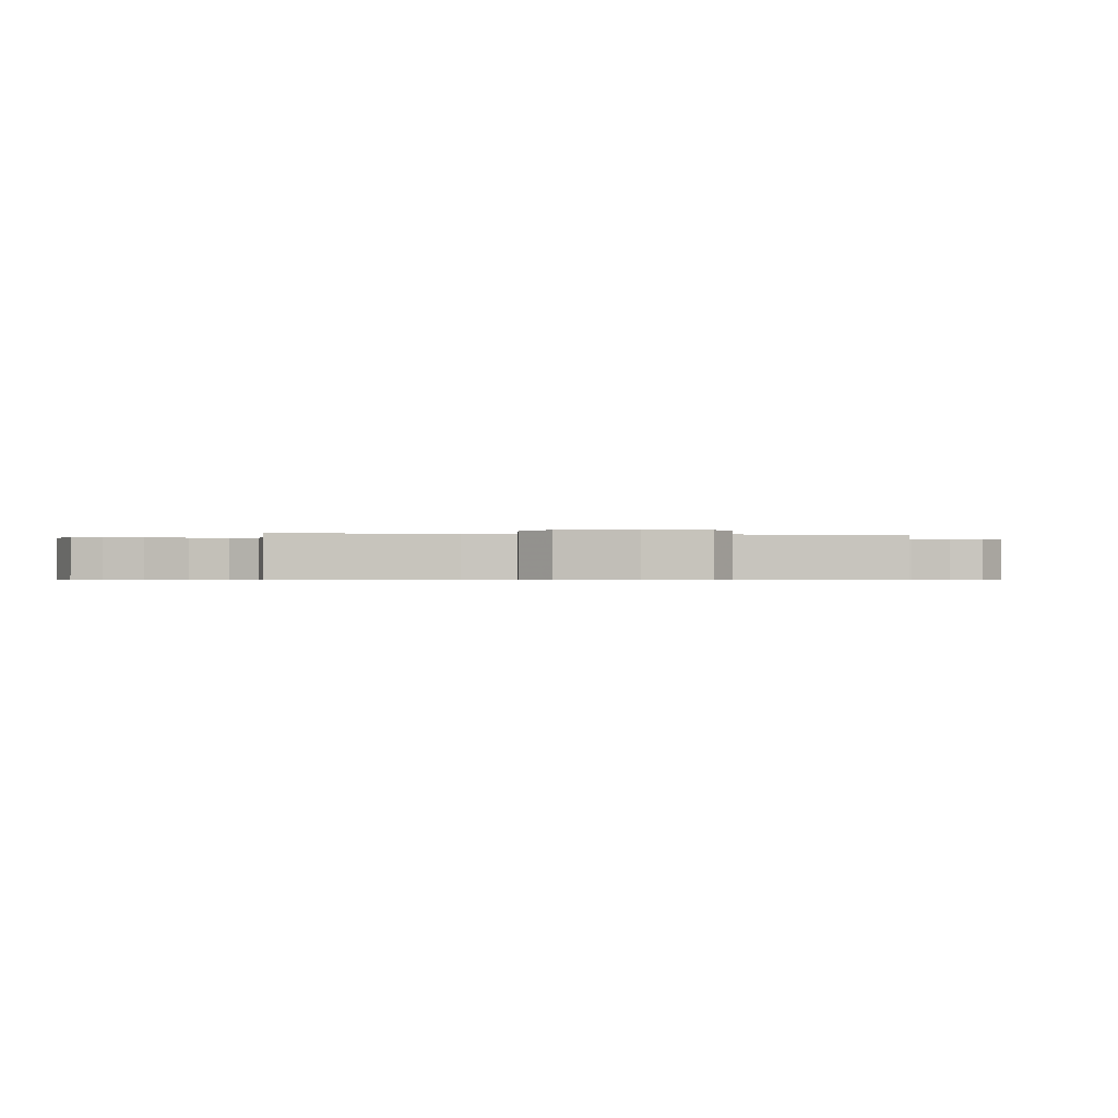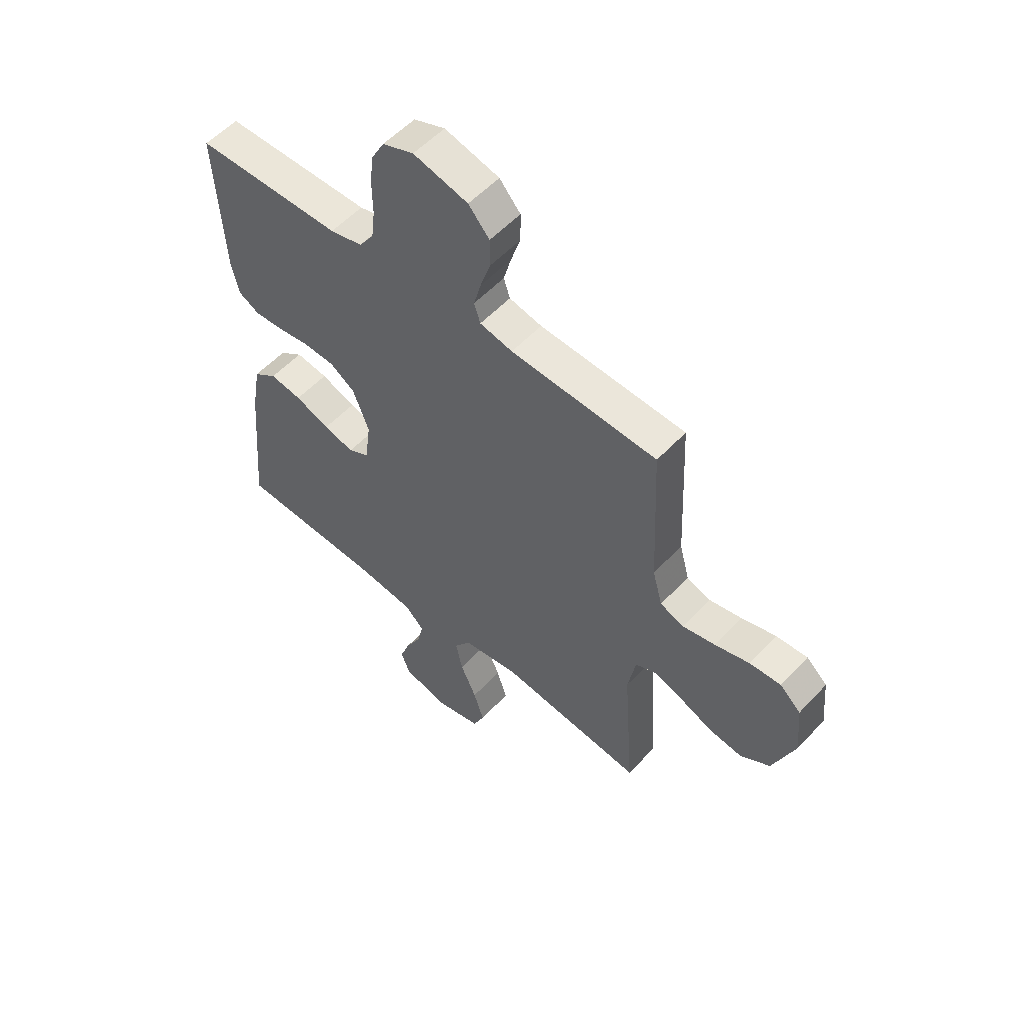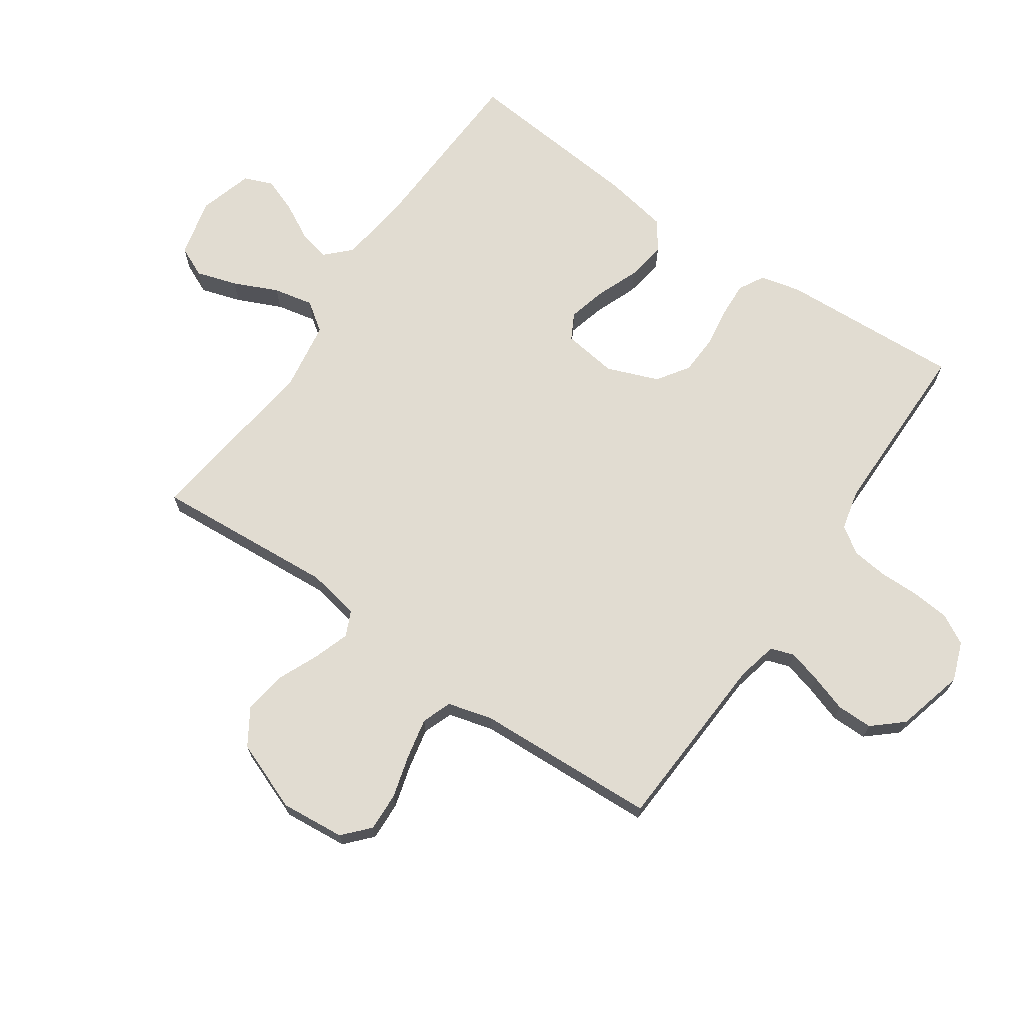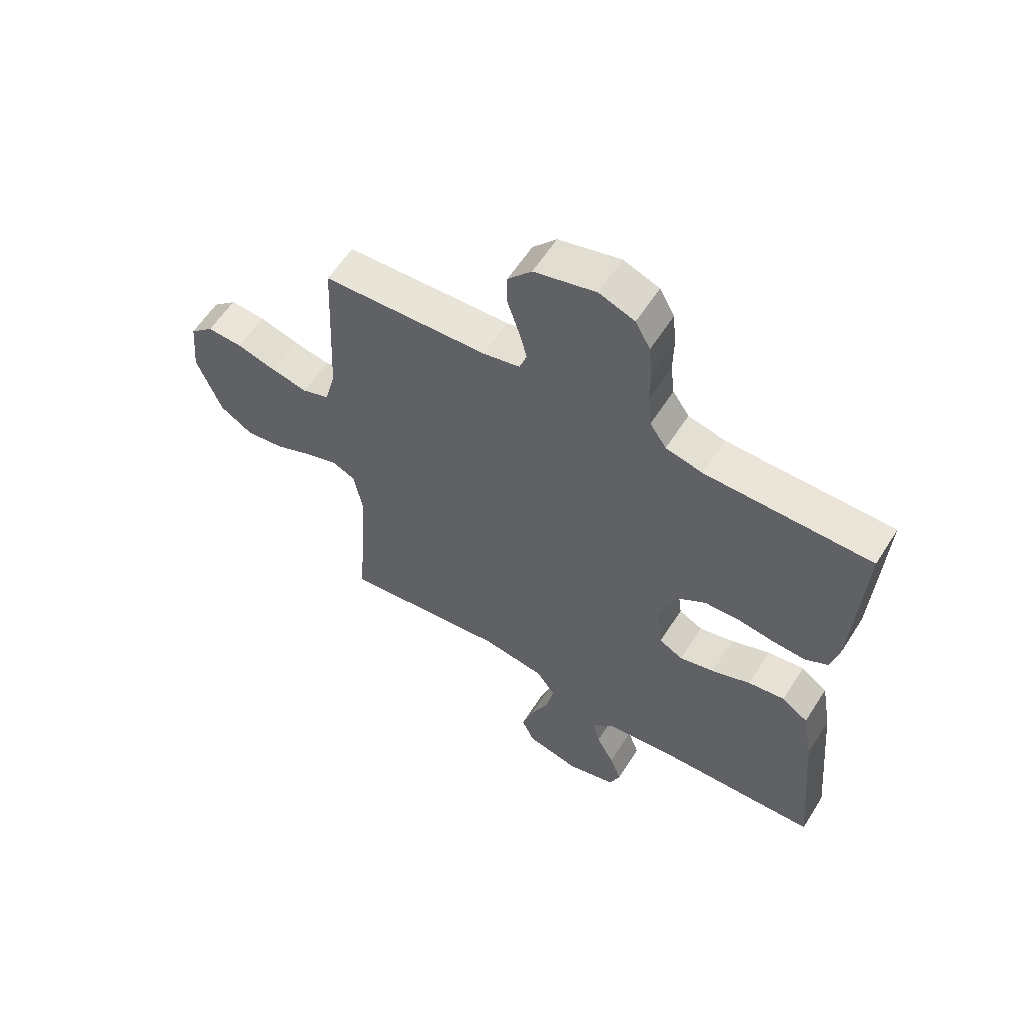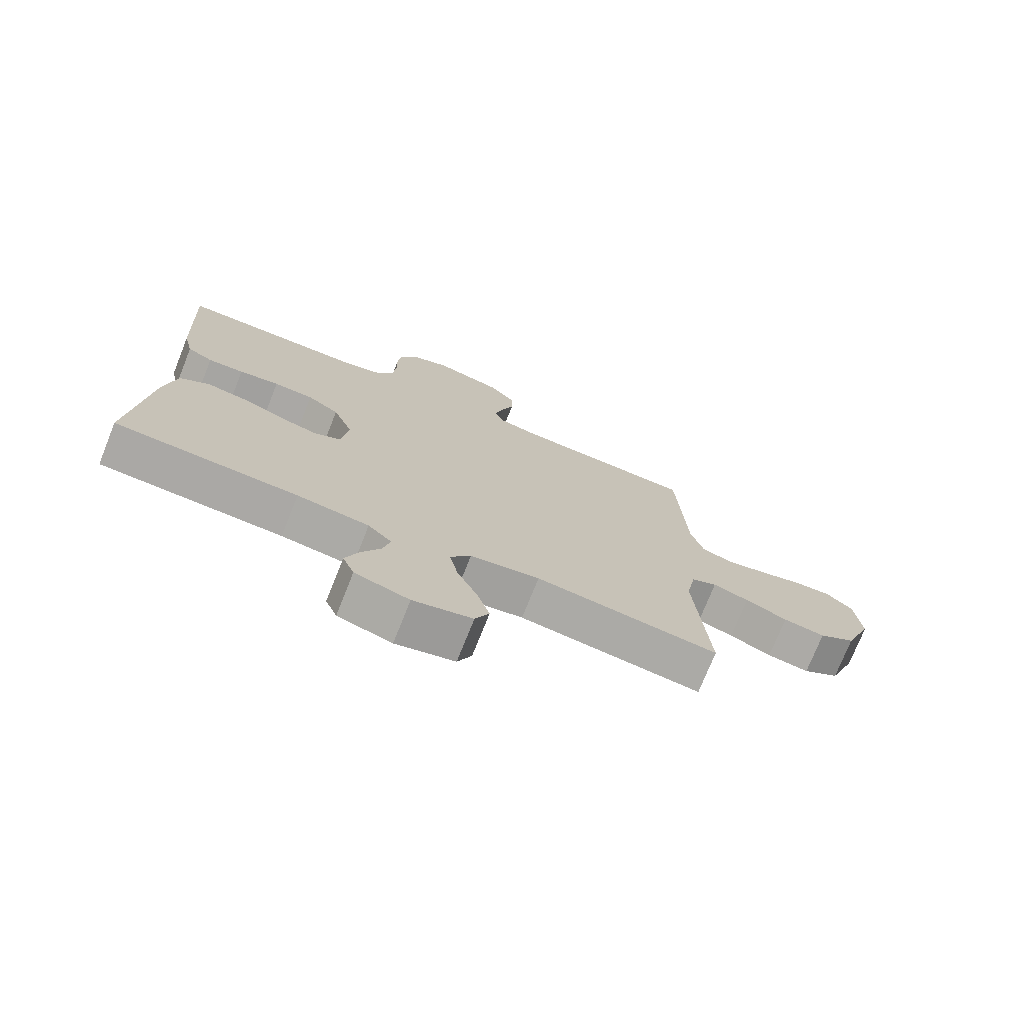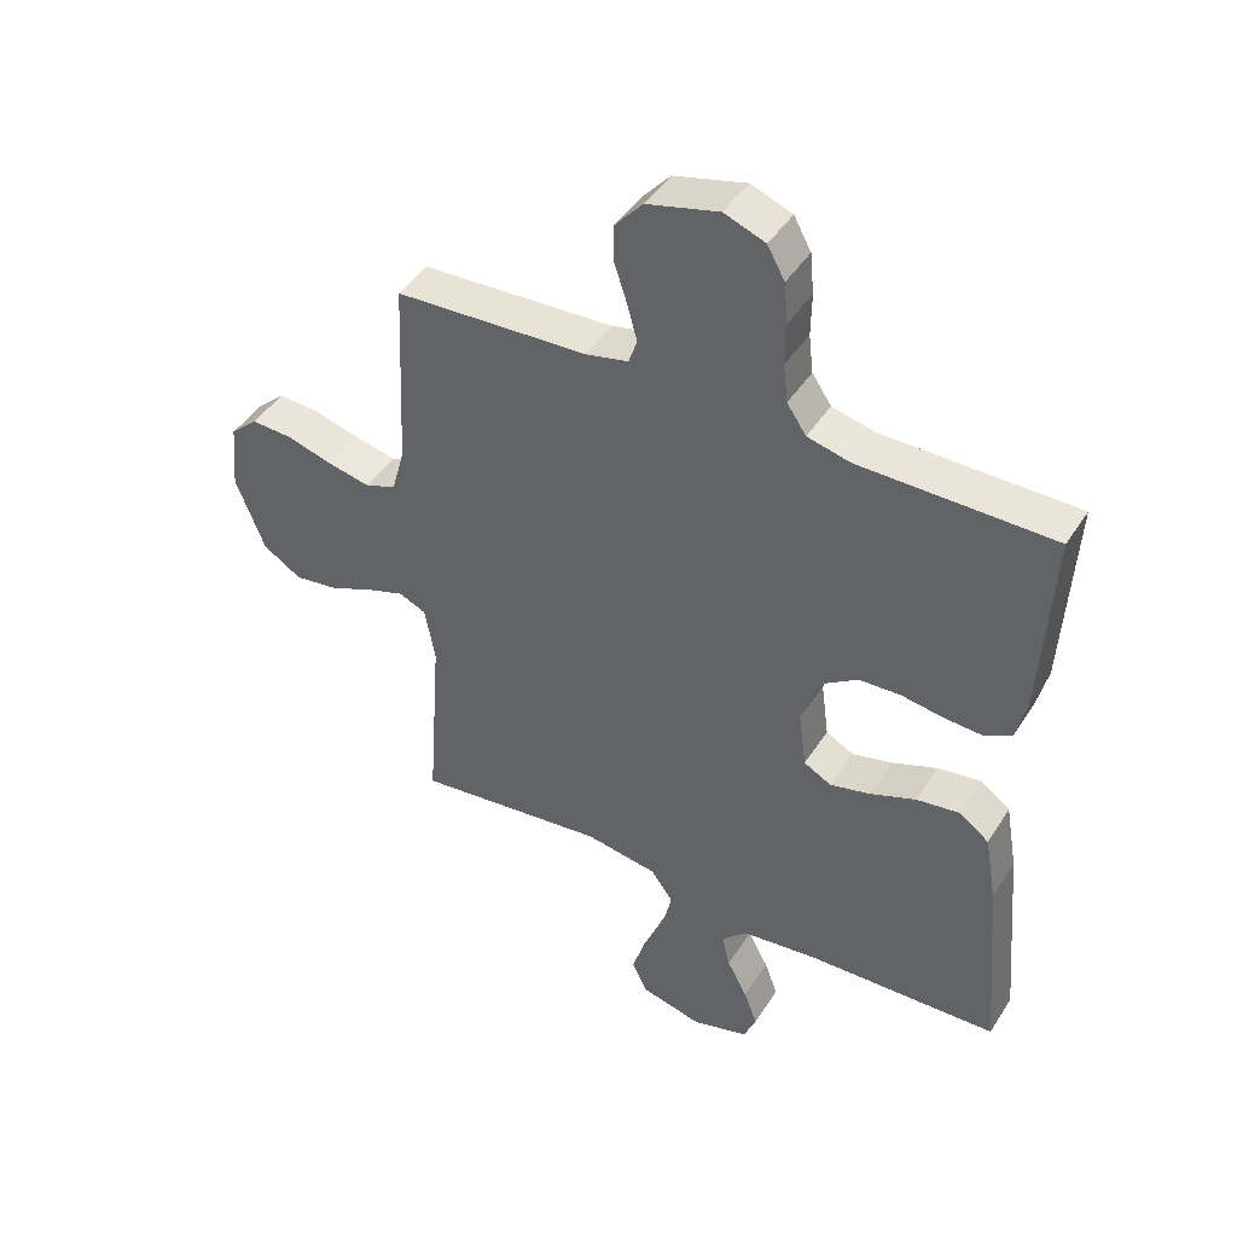
<metadata>
{"format":"obj","ext":"obj","renderer":"f3d","projection":"perspective","resolution":1024,"background":"white","views":[{"elev":-0.5,"azim":-100.3,"up":"+Y"},{"elev":55.0,"azim":-138.0,"up":"+Z"},{"elev":69.3,"azim":-55.4,"up":"+Y"},{"elev":59.1,"azim":32.2,"up":"+Z"},{"elev":-74.6,"azim":158.2,"up":"+Z"},{"elev":44.5,"azim":30.5,"up":"+Z"}]}
</metadata>
<code>
v -0.5 0.07 -0.5
v -0.478 0.07 -0.2
v -0.494 0.07 -0.113
v -0.536 0.07 -0.094
v -0.595 0.07 -0.114
v -0.664 0.07 -0.144
v -0.733 0.07 -0.154
v -0.793 0.07 -0.116
v -0.838 0.07 0
v -0.828 0.07 0.106
v -0.785 0.07 0.145
v -0.721 0.07 0.142
v -0.65 0.07 0.122
v -0.583 0.07 0.108
v -0.534 0.07 0.126
v -0.514 0.07 0.2
v -0.5 0.07 0.5
v -0.2 0.07 0.516
v -0.133 0.07 0.531
v -0.12 0.07 0.57
v -0.135 0.07 0.625
v -0.155 0.07 0.686
v -0.155 0.07 0.745
v -0.112 0.07 0.794
v 0 0.07 0.823
v 0.064 0.07 0.799
v 0.091 0.07 0.75
v 0.097 0.07 0.687
v 0.096 0.07 0.621
v 0.103 0.07 0.561
v 0.133 0.07 0.517
v 0.2 0.07 0.501
v 0.5 0.07 0.5
v 0.484 0.07 0.2
v 0.468 0.07 0.133
v 0.426 0.07 0.11
v 0.367 0.07 0.113
v 0.301 0.07 0.123
v 0.236 0.07 0.12
v 0.184 0.07 0.085
v 0.151 0.07 0
v 0.163 0.07 -0.09
v 0.206 0.07 -0.113
v 0.269 0.07 -0.097
v 0.34 0.07 -0.069
v 0.406 0.07 -0.059
v 0.454 0.07 -0.093
v 0.473 0.07 -0.2
v 0.5 0.07 -0.5
v 0.2 0.07 -0.513
v 0.082 0.07 -0.528
v 0.043 0.07 -0.567
v 0.055 0.07 -0.62
v 0.087 0.07 -0.68
v 0.108 0.07 -0.737
v 0.089 0.07 -0.784
v 0 0.07 -0.81
v -0.097 0.07 -0.786
v -0.12 0.07 -0.735
v -0.099 0.07 -0.668
v -0.066 0.07 -0.595
v -0.052 0.07 -0.529
v -0.086 0.07 -0.481
v -0.2 0.07 -0.463
v -0.5 0 -0.5
v -0.478 0 -0.2
v -0.494 0 -0.113
v -0.536 0 -0.094
v -0.595 0 -0.114
v -0.664 0 -0.144
v -0.733 0 -0.154
v -0.793 0 -0.116
v -0.838 0 0
v -0.828 0 0.106
v -0.785 0 0.145
v -0.721 0 0.142
v -0.65 0 0.122
v -0.583 0 0.108
v -0.534 0 0.126
v -0.514 0 0.2
v -0.5 0 0.5
v -0.2 0 0.516
v -0.133 0 0.531
v -0.12 0 0.57
v -0.135 0 0.625
v -0.155 0 0.686
v -0.155 0 0.745
v -0.112 0 0.794
v 0 0 0.823
v 0.064 0 0.799
v 0.091 0 0.75
v 0.097 0 0.687
v 0.096 0 0.621
v 0.103 0 0.561
v 0.133 0 0.517
v 0.2 0 0.501
v 0.5 0 0.5
v 0.484 0 0.2
v 0.468 0 0.133
v 0.426 0 0.11
v 0.367 0 0.113
v 0.301 0 0.123
v 0.236 0 0.12
v 0.184 0 0.085
v 0.151 0 0
v 0.163 0 -0.09
v 0.206 0 -0.113
v 0.269 0 -0.097
v 0.34 0 -0.069
v 0.406 0 -0.059
v 0.454 0 -0.093
v 0.473 0 -0.2
v 0.5 0 -0.5
v 0.2 0 -0.513
v 0.082 0 -0.528
v 0.043 0 -0.567
v 0.055 0 -0.62
v 0.087 0 -0.68
v 0.108 0 -0.737
v 0.089 0 -0.784
v 0 0 -0.81
v -0.097 0 -0.786
v -0.12 0 -0.735
v -0.099 0 -0.668
v -0.066 0 -0.595
v -0.052 0 -0.529
v -0.086 0 -0.481
v -0.2 0 -0.463
f 59 60 61
f 58 59 61
f 57 58 61
f 56 57 61
f 55 56 61
f 54 55 61
f 53 54 61
f 52 53 61 62
f 51 52 62 63
f 48 49 50
f 47 48 50
f 46 47 50
f 45 46 50
f 44 45 50
f 50 51 63
f 44 50 63
f 43 44 63
f 36 37 38
f 35 36 38
f 34 35 38
f 33 34 38
f 32 33 38
f 31 32 38 39
f 30 31 39 40
f 27 28 29
f 26 27 29
f 25 26 29
f 24 25 29
f 23 24 29
f 22 23 29
f 21 22 29
f 20 21 29 30
f 30 40 41
f 20 30 41
f 19 20 41
f 16 17 18
f 19 41 42
f 18 19 42
f 16 18 42
f 15 16 42
f 11 12 13
f 10 11 13
f 9 10 13
f 8 9 13
f 7 8 13
f 6 7 13
f 5 6 13
f 4 5 13 14
f 64 1 2
f 64 2 3
f 63 64 3
f 43 63 3
f 15 42 43
f 14 15 43
f 4 14 43
f 3 4 43
f 125 124 123
f 125 123 122
f 125 122 121
f 125 121 120
f 125 120 119
f 125 119 118
f 125 118 117
f 126 125 117 116
f 127 126 116 115
f 114 113 112
f 114 112 111
f 114 111 110
f 114 110 109
f 114 109 108
f 127 115 114
f 127 114 108
f 127 108 107
f 102 101 100
f 102 100 99
f 102 99 98
f 102 98 97
f 102 97 96
f 103 102 96 95
f 104 103 95 94
f 93 92 91
f 93 91 90
f 93 90 89
f 93 89 88
f 93 88 87
f 93 87 86
f 93 86 85
f 94 93 85 84
f 105 104 94
f 105 94 84
f 105 84 83
f 82 81 80
f 106 105 83
f 106 83 82
f 106 82 80
f 106 80 79
f 77 76 75
f 77 75 74
f 77 74 73
f 77 73 72
f 77 72 71
f 77 71 70
f 77 70 69
f 78 77 69 68
f 66 65 128
f 67 66 128
f 67 128 127
f 67 127 107
f 107 106 79
f 107 79 78
f 107 78 68
f 107 68 67
f 1 65 66 2
f 2 66 67 3
f 3 67 68 4
f 4 68 69 5
f 5 69 70 6
f 6 70 71 7
f 7 71 72 8
f 8 72 73 9
f 9 73 74 10
f 10 74 75 11
f 11 75 76 12
f 12 76 77 13
f 13 77 78 14
f 14 78 79 15
f 15 79 80 16
f 16 80 81 17
f 17 81 82 18
f 18 82 83 19
f 19 83 84 20
f 20 84 85 21
f 21 85 86 22
f 22 86 87 23
f 23 87 88 24
f 24 88 89 25
f 25 89 90 26
f 26 90 91 27
f 27 91 92 28
f 28 92 93 29
f 29 93 94 30
f 30 94 95 31
f 31 95 96 32
f 32 96 97 33
f 33 97 98 34
f 34 98 99 35
f 35 99 100 36
f 36 100 101 37
f 37 101 102 38
f 38 102 103 39
f 39 103 104 40
f 40 104 105 41
f 41 105 106 42
f 42 106 107 43
f 43 107 108 44
f 44 108 109 45
f 45 109 110 46
f 46 110 111 47
f 47 111 112 48
f 48 112 113 49
f 49 113 114 50
f 50 114 115 51
f 51 115 116 52
f 52 116 117 53
f 53 117 118 54
f 54 118 119 55
f 55 119 120 56
f 56 120 121 57
f 57 121 122 58
f 58 122 123 59
f 59 123 124 60
f 60 124 125 61
f 61 125 126 62
f 62 126 127 63
f 63 127 128 64
f 64 128 65 1

</code>
